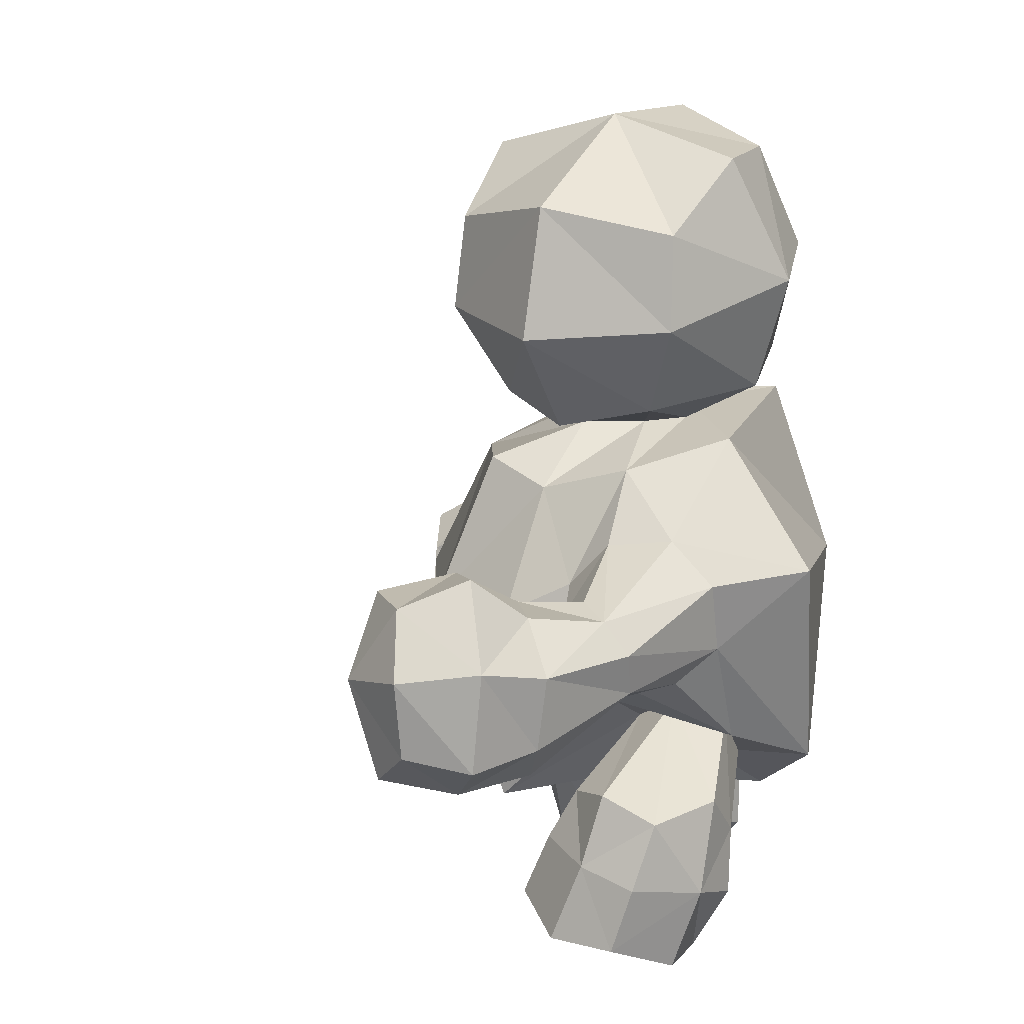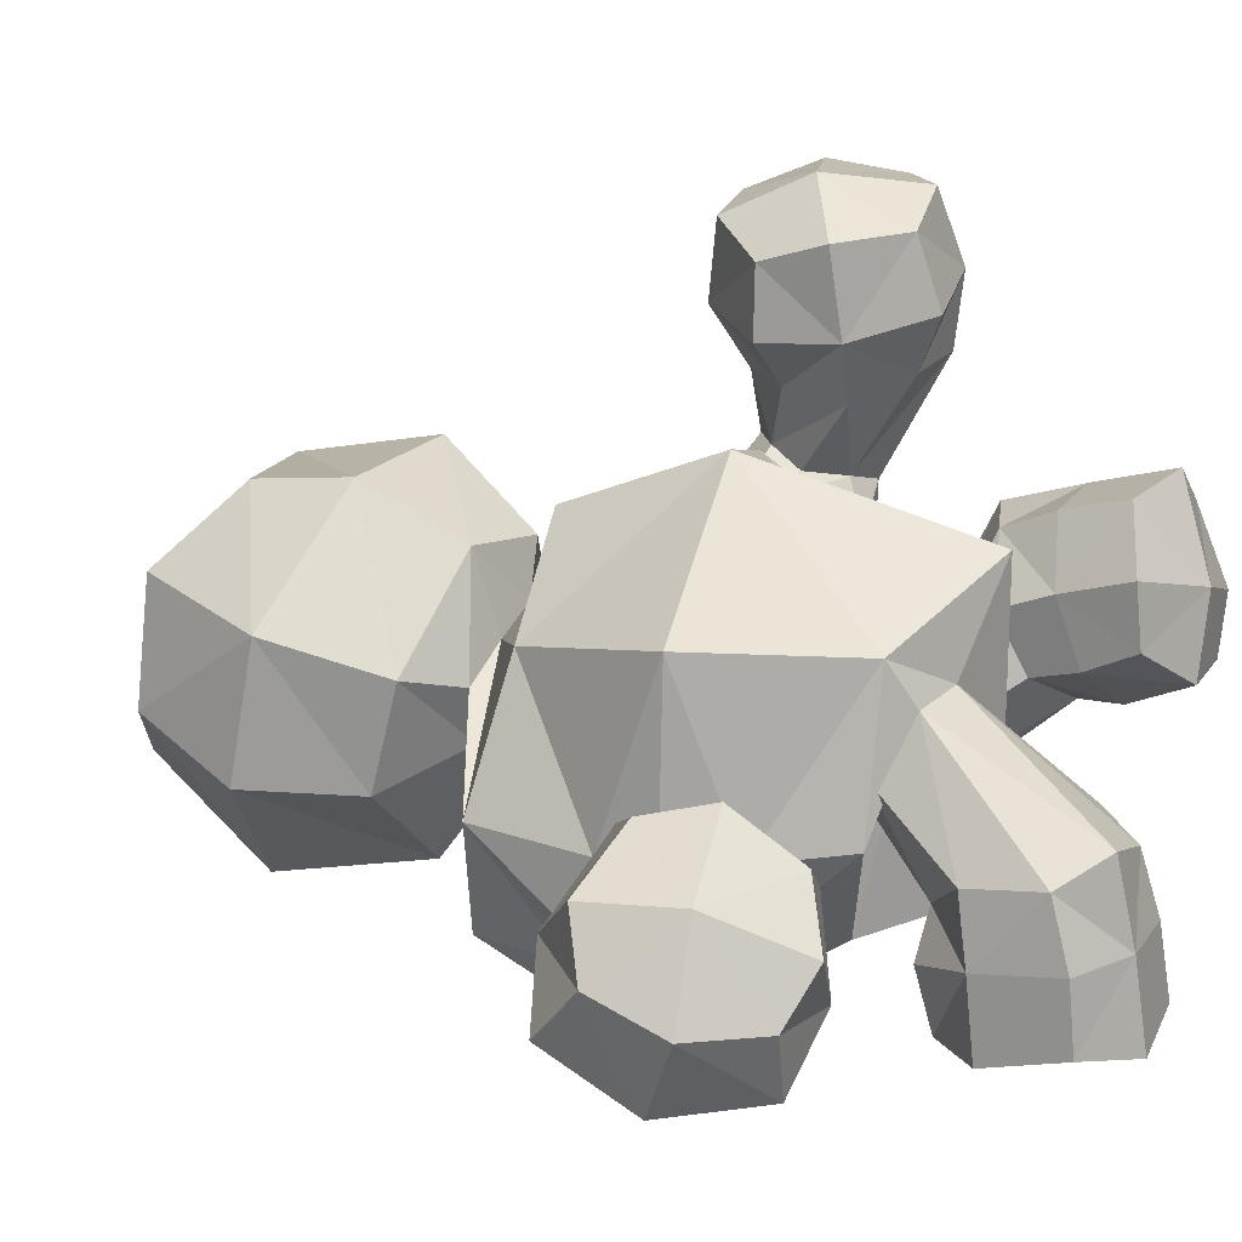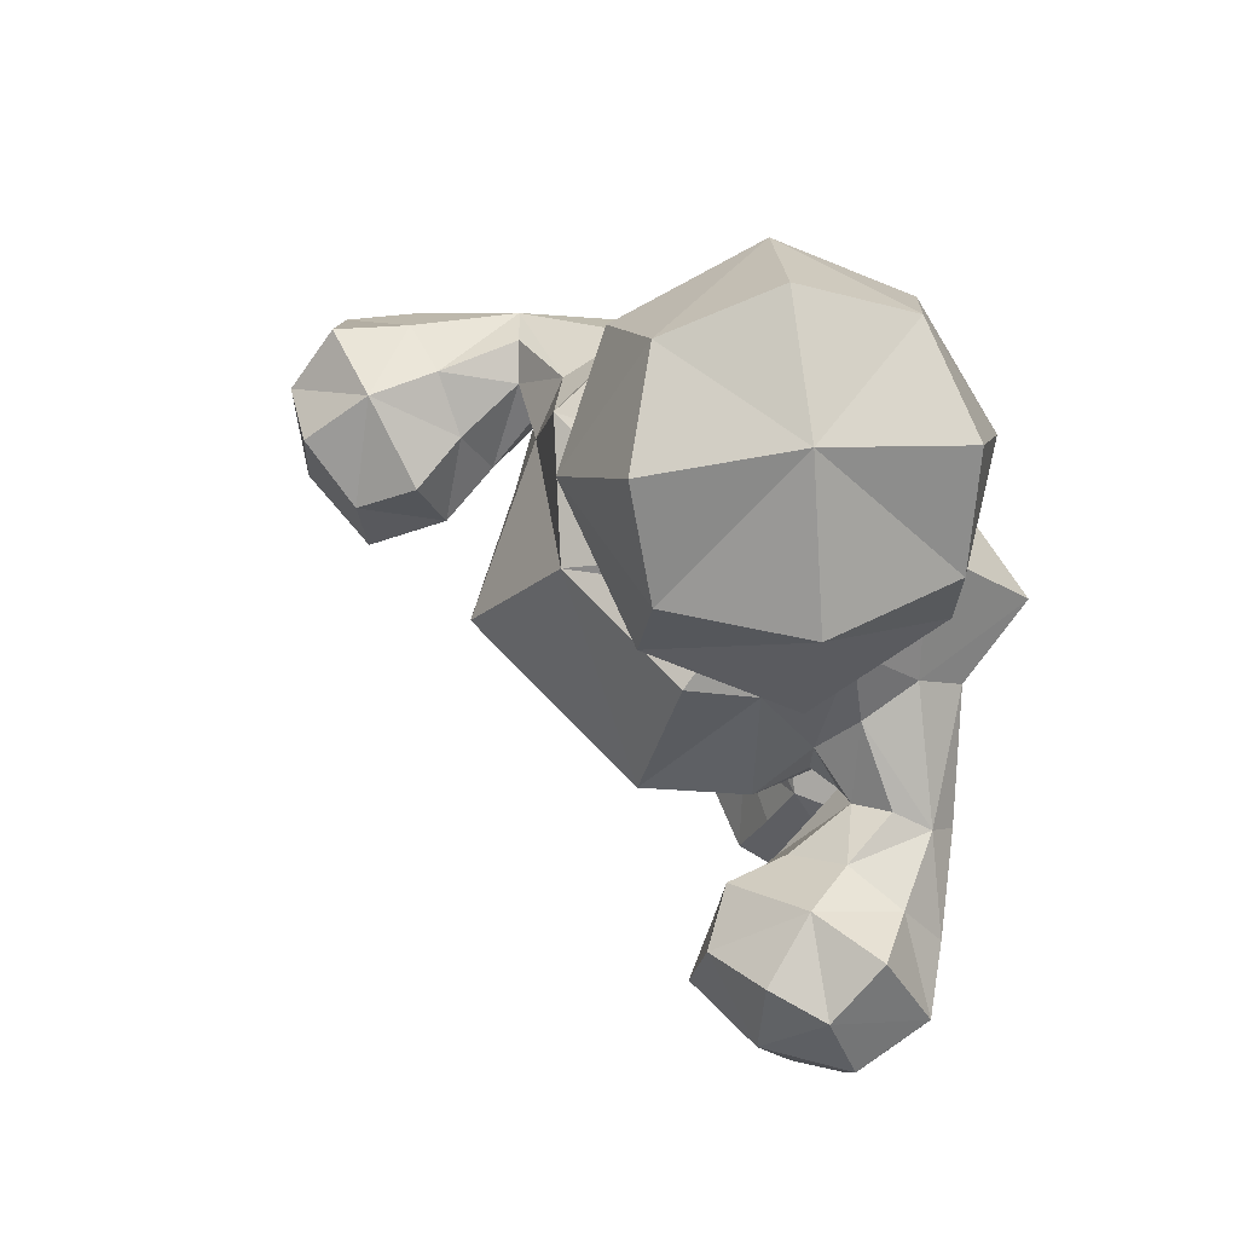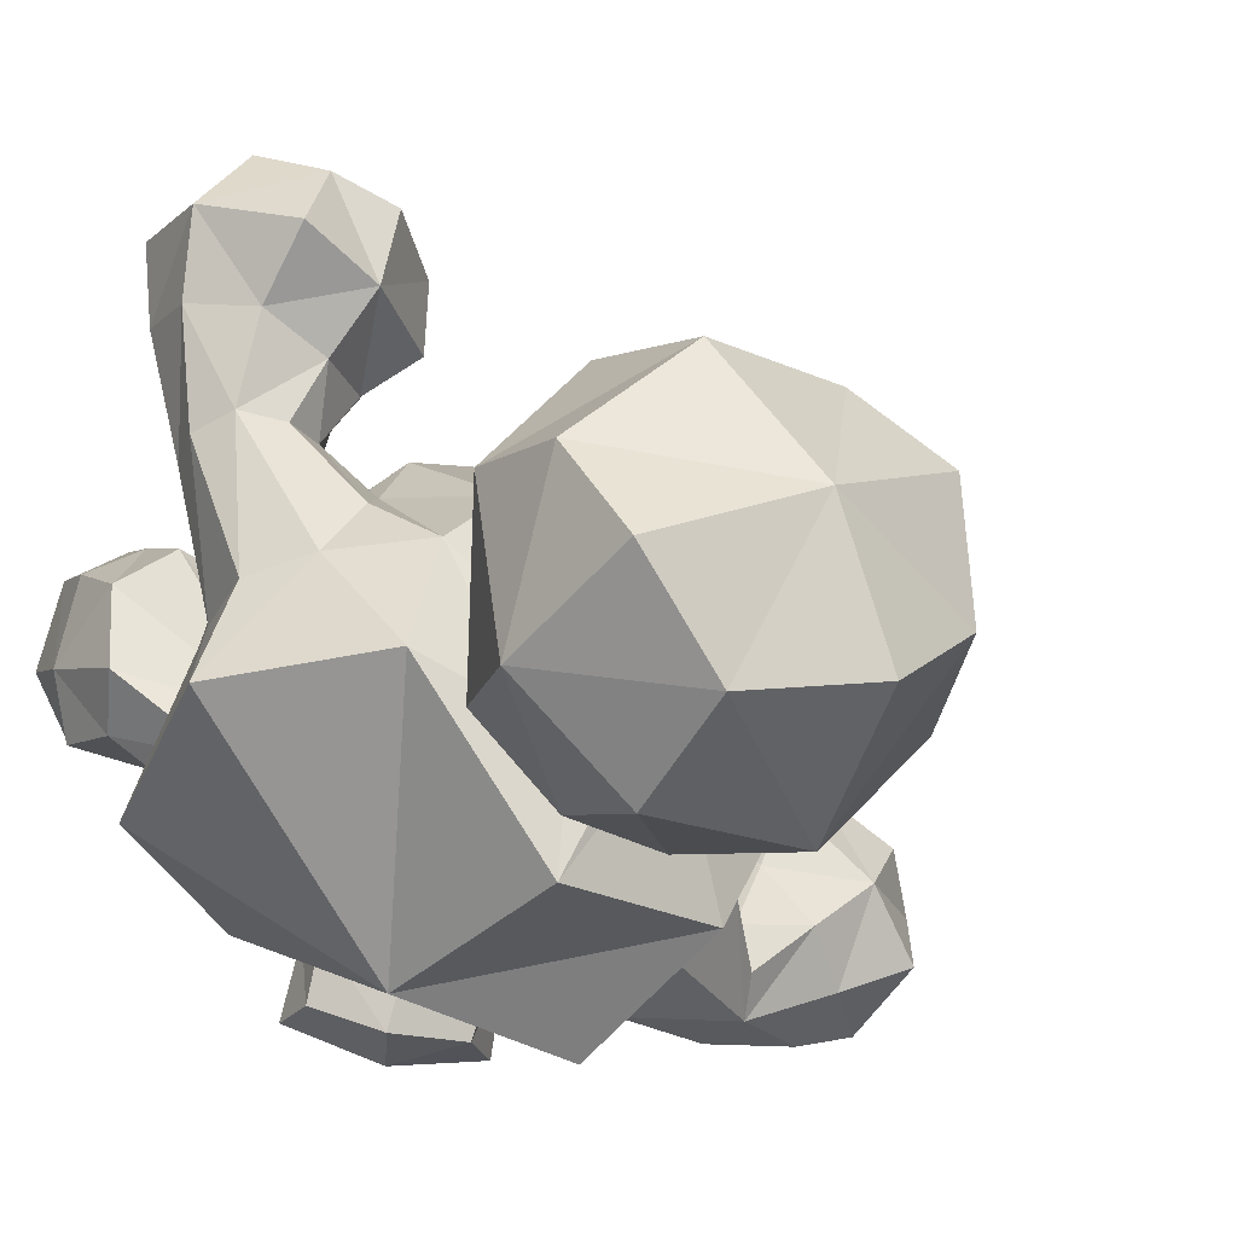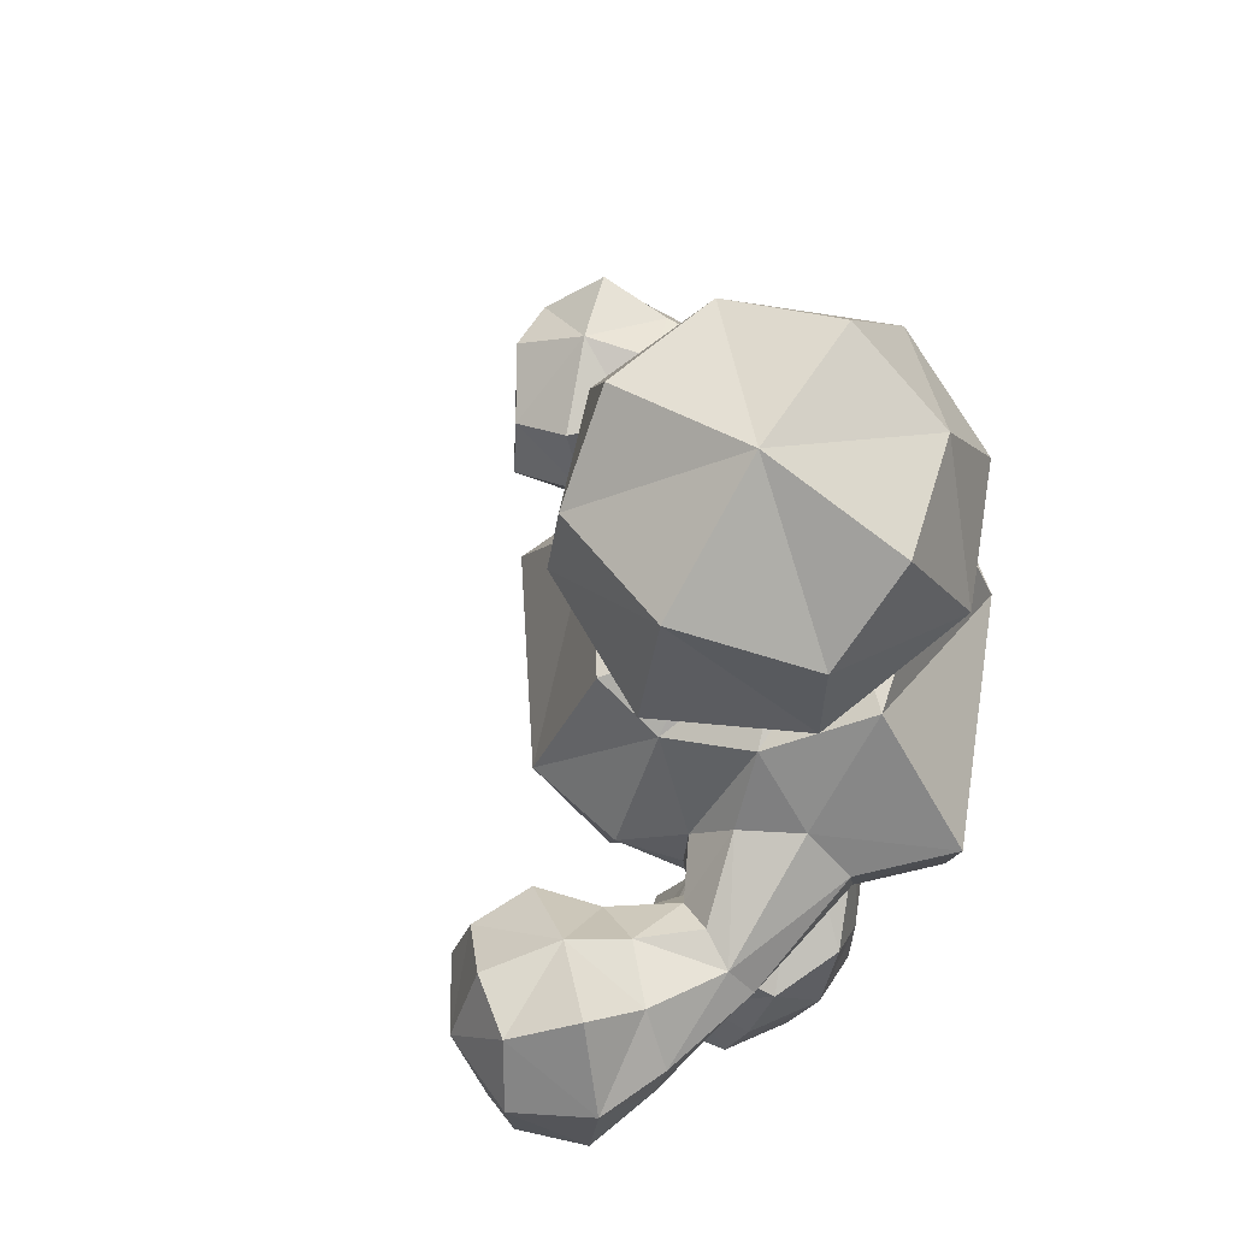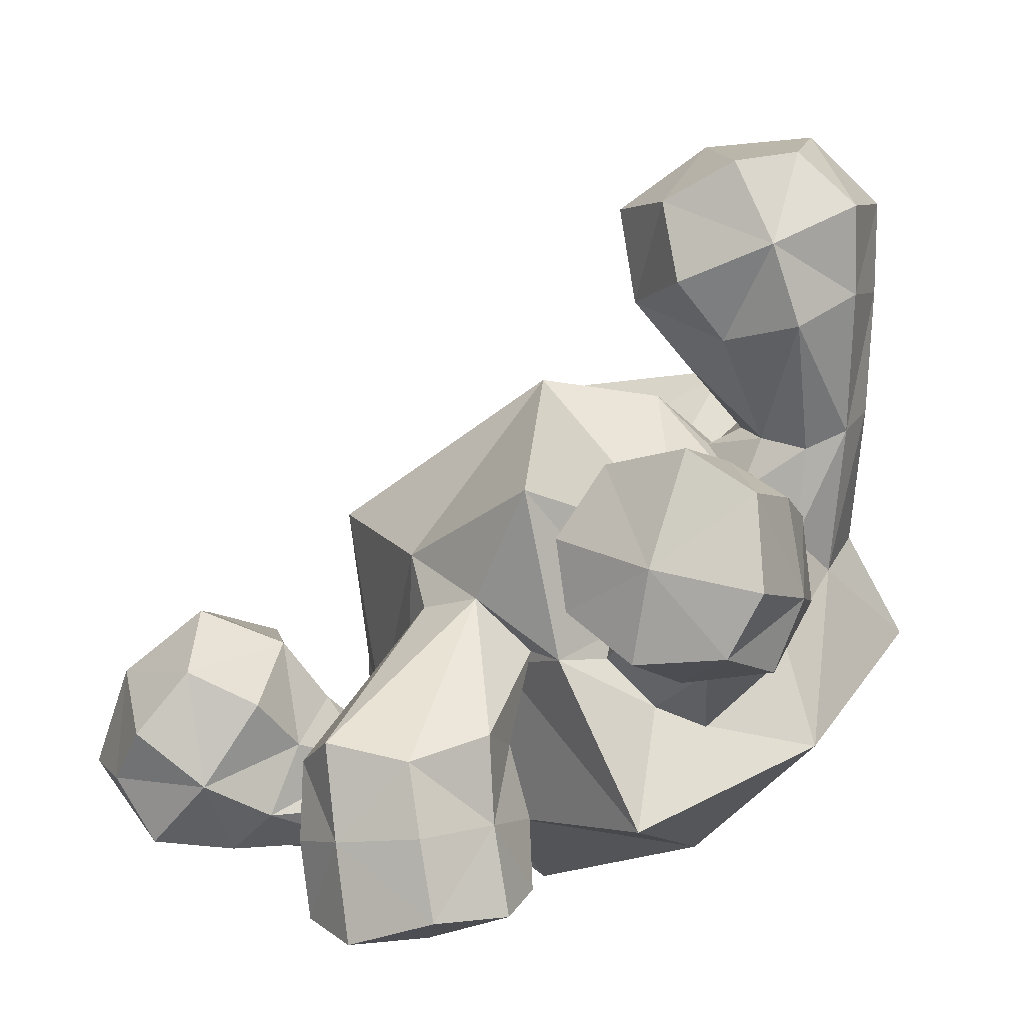
<metadata>
{"format":"obj","ext":"obj","renderer":"f3d","projection":"perspective","resolution":1024,"background":"white","views":[{"elev":8.1,"azim":53.0,"up":"+Y"},{"elev":9.7,"azim":-74.6,"up":"+Z"},{"elev":71.2,"azim":10.8,"up":"+Y"},{"elev":-14.4,"azim":142.8,"up":"+Z"},{"elev":59.6,"azim":51.4,"up":"+Y"},{"elev":7.6,"azim":10.1,"up":"+Z"}]}
</metadata>
<code>
o Cube
v -0.5211 -0.8738 0.3105
v 0.3155 -0.7288 0.3594
v -0.263 -0.7414 -0.5565
v 0.7661 -0.9441 -0.2418
v -0.54 0.1745 0.2989
v 0.171 0.09171 0.5834
v -0.3525 0.3641 -0.5959
v 0.6185 0.2811 0.05367
v 0.2501 -1.193 -0.4769
v -0.1085 -1.155 0.5617
v 0.2369 0.4204 -0.5413
v -0.07763 0.1897 0.6372
v -0.5483 -0.8282 -0.2305
v 0.6614 -0.8455 0.06075
v -0.6577 0.2923 -0.1867
v 0.4369 0.1697 0.4009
v -0.006596 -1.13 0.03568
v -0.8516 -0.3378 0.3619
v 0.1974 -0.3594 0.7817
v -0.2214 -0.1018 -0.9254
v 0.9923 -0.1778 -0.01153
v -0.1845 -0.3603 0.8292
v 0.3189 -0.2358 -0.7616
v -0.5414 0.9601 0.2906
v 0.7363 0.8688 -0.1281
v -0.04684 1.109 -0.5309
v 0.3107 0.6596 0.7875
v -0.4785 1.061 -0.178
v 0.423 0.9967 -0.4734
v -0.2137 0.76 0.7155
v 0.6995 0.6948 0.4163
v 0.201 1.484 0.2729
v -0.2982 1.385 0.4242
v 0.6755 1.316 0.1051
v -0.4802 0.5436 0.1695
v 0.558 0.4666 -0.1336
v 0.3221 1.141 0.7174
v 0.05129 1.53 -0.1937
v 0.1732 0.3205 0.5096
v 0.003857 0.5845 -0.4674
v -0.3102 1.419 0.002463
v 0.441 1.365 -0.2437
v -0.1743 1.102 0.6947
v 0.6998 1.04 0.4083
v -0.4147 0.6501 -0.189
v 0.354 0.5948 -0.4075
v -0.1331 0.4312 0.5145
v 0.4727 0.3879 0.3187
v 0.06493 0.4253 -0.2487
v 0.08659 0.3189 0.322
v -0.2793 0.3934 0.12
v 0.3238 0.3359 0.01063
v -0.1635 0.4085 -0.06944
v 0.1697 0.3776 -0.1381
v -0.09498 0.3518 0.2347
v 0.2431 0.3221 0.1494
v -0.06332 -1.267 -0.6499
v 0.07366 -1.501 0.2505
v -0.2931 -1.647 -0.6625
v 0.1797 -1.455 0.6795
v -0.7171 -1.44 -0.7245
v 0.6337 -1.59 0.6236
v -0.4941 -1.018 -0.7523
v 0.5625 -1.672 0.1569
v -0.1415 -1.228 -0.2101
v 0.2286 -1.157 0.1342
v -0.3827 -1.565 -0.1992
v 0.3441 -1.047 0.5576
v -0.7523 -1.373 -0.2539
v 0.7289 -1.109 0.4968
v -0.5088 -1.01 -0.3679
v 0.6734 -1.202 0.06856
v -0.2255 -1.072 -0.7389
v 0.2874 -1.639 0.1263
v -0.5574 -1.616 -0.7481
v 0.4278 -1.567 0.7445
v -0.2784 -1.049 -0.3286
v 0.4626 -1.271 0.03575
v -0.6425 -1.532 -0.1584
v 0.563 -1.014 0.6097
v -0.09921 -1.477 -0.6784
v 0.04169 -1.488 0.4635
v -0.6653 -1.16 -0.7815
v 0.6656 -1.69 0.3516
v -0.167 -1.427 -0.139
v 0.1892 -1.058 0.3386
v -0.7028 -1.116 -0.2718
v 0.7561 -1.054 0.2301
v -0.3779 -1.307 -0.8054
v 0.3372 -1.669 0.4093
v -0.08162 -1.219 -0.4394
v 0.1497 -1.321 0.173
v -0.3389 -1.62 -0.4164
v 0.2662 -1.229 0.6277
v -0.75 -1.428 -0.4869
v 0.7035 -1.351 0.5817
v -0.5427 -0.9712 -0.5357
v 0.6767 -1.447 0.08183
v -0.601 -1.584 -0.4471
v 0.5218 -1.282 0.6777
v -0.262 -1.016 -0.4955
v 0.4041 -1.419 0.03615
v -0.1507 -1.439 -0.4102
v 0.1414 -1.244 0.3997
v -0.7025 -1.142 -0.5045
v 0.758 -1.395 0.2934
v -1.336 -0.131 -0.3018
v 0.4516 -0.1341 1.192
v -1.212 -0.8802 -0.4696
v 0.6136 -0.888 1.301
v -1.536 -0.4702 -0.712
v 0.9037 -0.3991 1.412
v -1.033 -0.5334 -0.04796
v 0.1528 -0.6092 1.104
v -1.517 -0.1631 -0.5346
v 0.7178 -0.1098 1.322
v -1.123 -0.2819 -0.04985
v 0.1655 -0.3407 1.099
v -1.047 -0.8129 -0.2051
v 0.3189 -0.8718 1.18
v -1.408 -0.7998 -0.6787
v 0.8552 -0.7514 1.415
v -1.56 -0.5996 -0.1487
v 0.3614 -0.4831 1.591
v -1.126 -0.158 -0.4461
v 0.5454 -0.2461 0.9896
v -1.023 -0.7554 -0.5851
v 0.6914 -0.8418 1.046
v -1.544 -0.2736 -0.1538
v 0.3545 -0.1842 1.46
v -1.43 -0.9045 -0.2957
v 0.4871 -0.8208 1.552
v -0.9032 -0.4509 -0.2437
v 0.3159 -0.5934 0.9096
v -1.262 -0.4168 -0.7677
v 0.9009 -0.4478 1.133
v -1.294 -0.6113 0.06451
v 0.09909 -0.5778 1.395
v -1.67 -0.5789 -0.4639
v 0.6917 -0.4396 1.622
v -1.266 -0.2236 -0.6262
v 0.7544 -0.2626 1.103
v -1.013 -0.2705 -0.2644
v 0.3493 -0.3862 0.954
v -0.9497 -0.6645 -0.3634
v 0.4529 -0.7783 0.9958
v -1.177 -0.6649 -0.7267
v 0.8552 -0.7079 1.139
v -1.642 -0.3286 -0.3563
v 0.574 -0.2105 1.529
v -1.331 -0.38 0.01975
v 0.1442 -0.3507 1.338
v -1.276 -0.8371 -0.09953
v 0.262 -0.8029 1.426
v -1.531 -0.8143 -0.4648
v 0.6707 -0.709 1.578
v -0.7947 -0.4845 -0.7278
v 0.8257 -0.5689 0.6998
v -0.7559 -0.4329 -0.4638
v 0.5549 -0.5548 0.6701
v -0.8466 -0.1904 -0.466
v 0.5266 -0.316 0.7615
v -0.9006 -0.217 -0.7409
v 0.8057 -0.3028 0.8058
v -0.8484 -0.3447 -0.7975
v 0.878 -0.4201 0.7515
v -0.7728 -0.2882 -0.4054
v 0.4778 -0.42 0.6893
v -0.7353 -0.5137 -0.6008
v 0.7014 -0.6155 0.645
v -0.8725 -0.1469 -0.6088
v 0.6637 -0.2522 0.783
v -0.5423 -0.5239 -0.4988
v 0.6713 -0.6063 0.3533
v -0.6785 0.02469 -0.4266
v 0.5063 -0.09162 0.5436
v -0.7926 -0.3122 -0.1259
v 0.3712 -0.4226 0.6336
v -0.3977 -0.1638 -0.7742
v 0.8216 -0.2278 0.3099
v -0.7392 -0.1104 -0.2434
v 0.3718 -0.2457 0.6156
v -0.7016 -0.53 -0.2476
v 0.4969 -0.6095 0.5056
v -0.474 0.0144 -0.6387
v 0.6699 -0.07179 0.3764
v -0.4004 -0.388 -0.6471
v 0.7702 -0.4736 0.2364
v -0.4961 -0.8164 -0.02519
v 0.5082 -0.8076 -0.04717
v -0.1145 -1.002 0.03819
v 0.1205 -0.9757 0.01731
v -0.283 -1.034 0.2038
v 0.1927 -0.8417 0.1189
v -0.4611 -0.9622 0.1589
v 0.353 -0.7631 0.08163
v -0.3095 -0.7804 -0.1348
v 0.4317 -0.984 -0.1853
v -0.2346 -0.8694 -0.02999
v 0.2731 -0.9864 -0.1281
f 85 65 191
f 192 66 86
f 69 79 195
f 196 80 70
f 3 197 13
f 14 198 4
f 197 189 13
f 14 190 198
f 17 191 199
f 200 192 17
f 17 199 9
f 9 200 17
f 9 199 3
f 4 200 9
f 199 197 3
f 4 198 200
f 10 193 17
f 17 194 10
f 193 191 17
f 17 192 194
f 195 1 13
f 14 2 196
f 195 13 189
f 190 14 196
f 1 195 193
f 194 196 2
f 1 193 10
f 10 194 2
f 163 171 175
f 176 172 164
f 163 175 185
f 186 176 164
f 163 185 179
f 180 186 164
f 163 179 165
f 166 180 164
f 157 165 187
f 188 166 158
f 165 179 187
f 188 180 166
f 157 187 173
f 174 188 158
f 157 173 169
f 170 174 158
f 159 169 183
f 184 170 160
f 169 173 183
f 184 174 170
f 159 183 177
f 178 184 160
f 159 177 167
f 168 178 160
f 161 167 181
f 182 168 162
f 167 177 181
f 182 178 168
f 161 181 175
f 176 182 162
f 161 175 171
f 172 176 162
f 3 187 20
f 21 188 4
f 187 179 20
f 21 180 188
f 13 173 187
f 188 174 14
f 13 187 3
f 4 188 14
f 7 185 15
f 16 186 8
f 185 175 15
f 16 176 186
f 20 179 185
f 186 180 21
f 20 185 7
f 8 186 21
f 1 183 13
f 14 184 2
f 183 173 13
f 14 174 184
f 183 1 18
f 19 2 184
f 183 18 177
f 178 19 184
f 5 181 18
f 19 182 6
f 181 177 18
f 19 178 182
f 15 175 181
f 182 176 16
f 15 181 5
f 6 182 16
f 141 125 163
f 164 126 142
f 125 171 163
f 164 172 126
f 125 143 161
f 162 144 126
f 125 161 171
f 172 162 126
f 145 127 159
f 160 128 146
f 127 169 159
f 160 170 128
f 127 147 157
f 158 148 128
f 127 157 169
f 170 158 128
f 143 133 161
f 162 134 144
f 133 167 161
f 162 168 134
f 133 145 159
f 160 146 134
f 133 159 167
f 168 160 134
f 135 141 163
f 164 142 136
f 135 163 165
f 166 164 136
f 147 135 157
f 158 136 148
f 135 165 157
f 158 166 136
f 65 77 191
f 192 78 66
f 77 199 191
f 192 200 78
f 77 71 197
f 198 72 78
f 77 197 199
f 200 198 78
f 79 67 193
f 194 68 80
f 79 193 195
f 196 194 80
f 67 85 193
f 194 86 68
f 85 191 193
f 194 192 86
f 87 69 195
f 196 70 88
f 87 195 189
f 190 196 88
f 71 87 189
f 190 88 72
f 71 189 197
f 198 190 72
f 137 123 153
f 154 124 138
f 123 131 153
f 154 132 124
f 155 131 123
f 124 132 156
f 155 123 139
f 140 124 156
f 151 129 123
f 124 130 152
f 151 123 137
f 138 124 152
f 129 149 123
f 124 150 130
f 149 139 123
f 124 140 150
f 133 113 145
f 146 114 134
f 113 119 145
f 146 120 114
f 113 137 153
f 154 138 114
f 113 153 119
f 120 154 114
f 143 117 113
f 114 118 144
f 143 113 133
f 134 114 144
f 117 151 113
f 114 152 118
f 151 137 113
f 114 138 152
f 121 155 139
f 140 156 122
f 121 139 111
f 112 140 122
f 111 135 147
f 148 136 112
f 111 147 121
f 122 148 112
f 149 115 111
f 112 116 150
f 149 111 139
f 140 112 150
f 115 141 111
f 112 142 116
f 141 135 111
f 112 136 142
f 127 109 147
f 148 110 128
f 109 121 147
f 148 122 110
f 155 121 109
f 110 122 156
f 155 109 131
f 132 110 156
f 145 119 109
f 110 120 146
f 145 109 127
f 128 110 146
f 119 153 109
f 110 154 120
f 153 131 109
f 110 132 154
f 125 107 143
f 144 108 126
f 107 117 143
f 144 118 108
f 107 129 151
f 152 130 108
f 107 151 117
f 118 152 108
f 141 115 107
f 108 116 142
f 141 107 125
f 126 108 142
f 115 149 107
f 108 150 116
f 149 129 107
f 108 130 150
f 97 63 105
f 106 64 98
f 63 83 105
f 106 84 64
f 71 97 105
f 106 98 72
f 71 105 87
f 88 106 72
f 105 83 61
f 62 84 106
f 105 61 95
f 96 62 106
f 87 105 69
f 70 106 88
f 105 95 69
f 70 96 106
f 93 59 103
f 104 60 94
f 59 81 103
f 104 82 60
f 67 93 103
f 104 94 68
f 67 103 85
f 86 104 68
f 57 91 103
f 104 92 58
f 57 103 81
f 82 104 58
f 85 103 65
f 66 104 86
f 103 91 65
f 66 92 104
f 97 71 101
f 102 72 98
f 71 77 101
f 102 78 72
f 63 97 101
f 102 98 64
f 63 101 73
f 74 102 64
f 101 77 65
f 66 78 102
f 101 65 91
f 92 66 102
f 91 57 73
f 74 58 92
f 91 73 101
f 102 74 92
f 95 61 99
f 100 62 96
f 61 75 99
f 100 76 62
f 69 95 99
f 100 96 70
f 69 99 79
f 80 100 70
f 99 75 59
f 60 76 100
f 99 59 93
f 94 60 100
f 79 99 67
f 68 100 80
f 99 93 67
f 68 94 100
f 83 63 89
f 90 64 84
f 63 73 89
f 90 74 64
f 61 83 89
f 90 84 62
f 61 89 75
f 76 90 62
f 57 81 89
f 90 82 58
f 57 89 73
f 74 90 58
f 75 89 59
f 60 90 76
f 89 81 59
f 60 82 90
f 5 55 15
f 16 56 6
f 55 51 15
f 16 52 56
f 12 50 5
f 6 50 12
f 50 55 5
f 6 56 50
f 7 53 11
f 11 54 8
f 53 49 11
f 11 49 54
f 15 51 53
f 54 52 16
f 15 53 7
f 8 54 16
f 47 55 50
f 50 56 48
f 47 50 39
f 39 50 48
f 35 51 47
f 48 52 36
f 51 55 47
f 48 56 52
f 45 53 35
f 36 54 46
f 53 51 35
f 36 52 54
f 40 49 45
f 46 49 40
f 49 53 45
f 46 54 49
f 41 33 32
f 32 34 42
f 41 32 38
f 38 32 42
f 33 43 32
f 32 44 34
f 43 37 32
f 32 37 44
f 43 30 37
f 37 31 44
f 30 27 37
f 37 27 31
f 30 47 27
f 27 48 31
f 47 39 27
f 27 39 48
f 45 28 40
f 40 29 46
f 28 26 40
f 40 26 29
f 28 41 26
f 26 42 29
f 41 38 26
f 26 38 42
f 33 24 43
f 44 25 34
f 24 30 43
f 44 31 25
f 24 35 30
f 31 36 25
f 35 47 30
f 31 48 36
f 41 28 24
f 25 29 42
f 41 24 33
f 34 25 42
f 28 45 24
f 25 46 29
f 45 35 24
f 25 36 46
f 20 7 23
f 23 8 21
f 7 11 23
f 23 11 8
f 3 20 23
f 23 21 4
f 3 23 9
f 9 23 4
f 18 1 22
f 22 2 19
f 1 10 22
f 22 10 2
f 5 18 22
f 22 19 6
f 5 22 12
f 12 22 6

</code>
